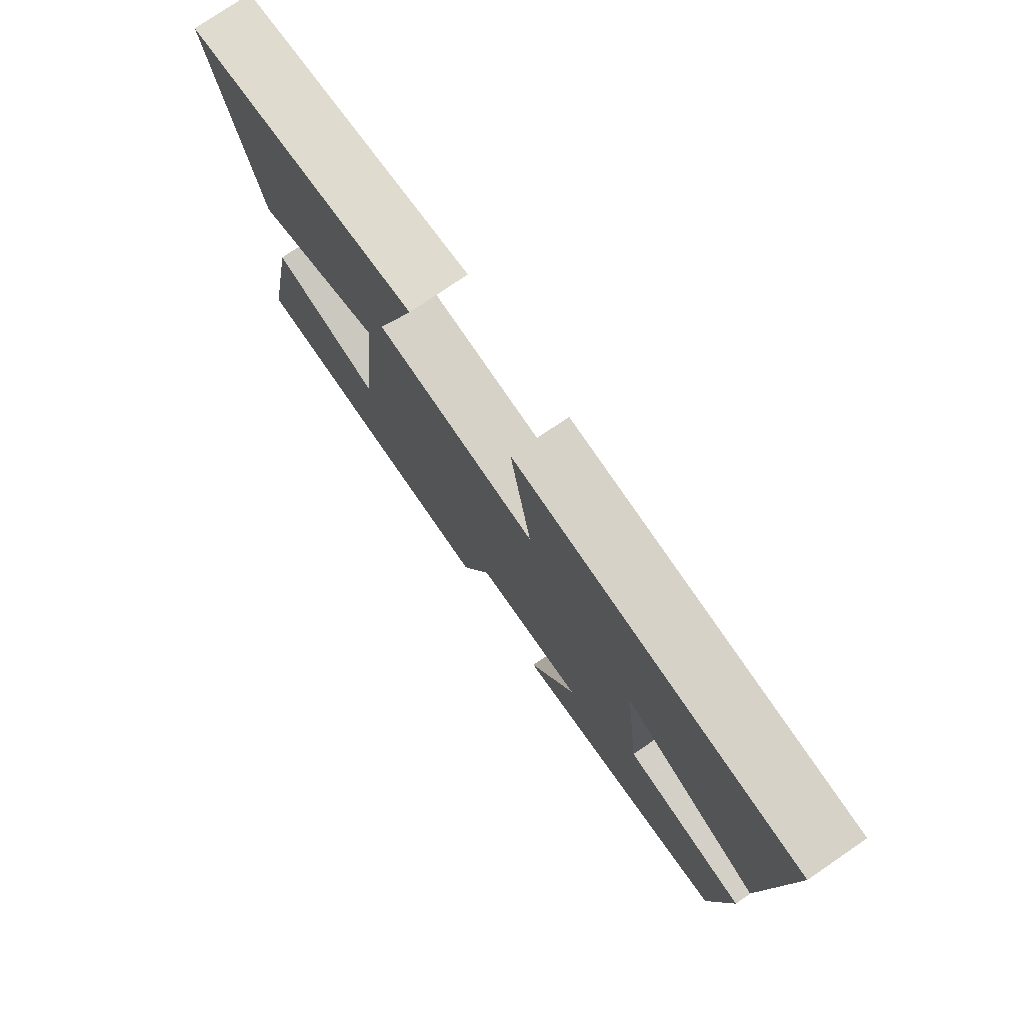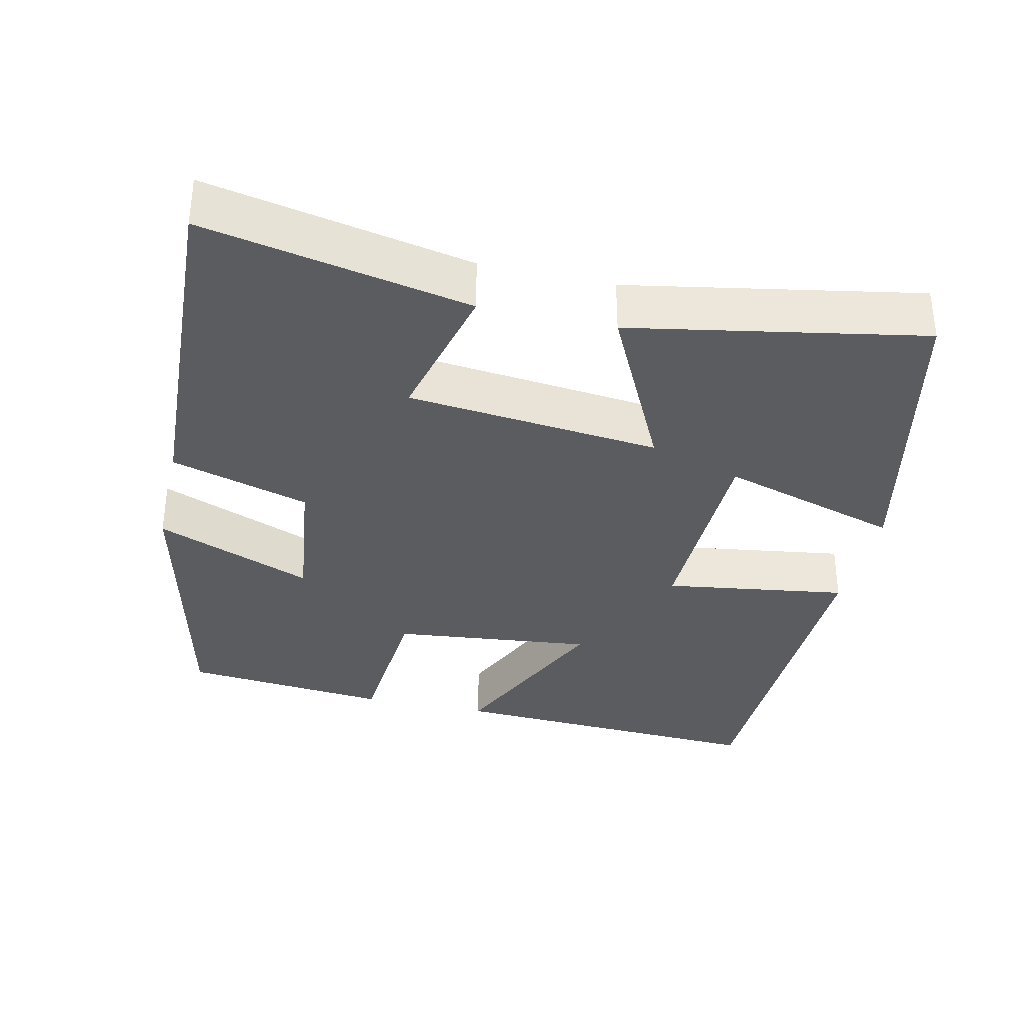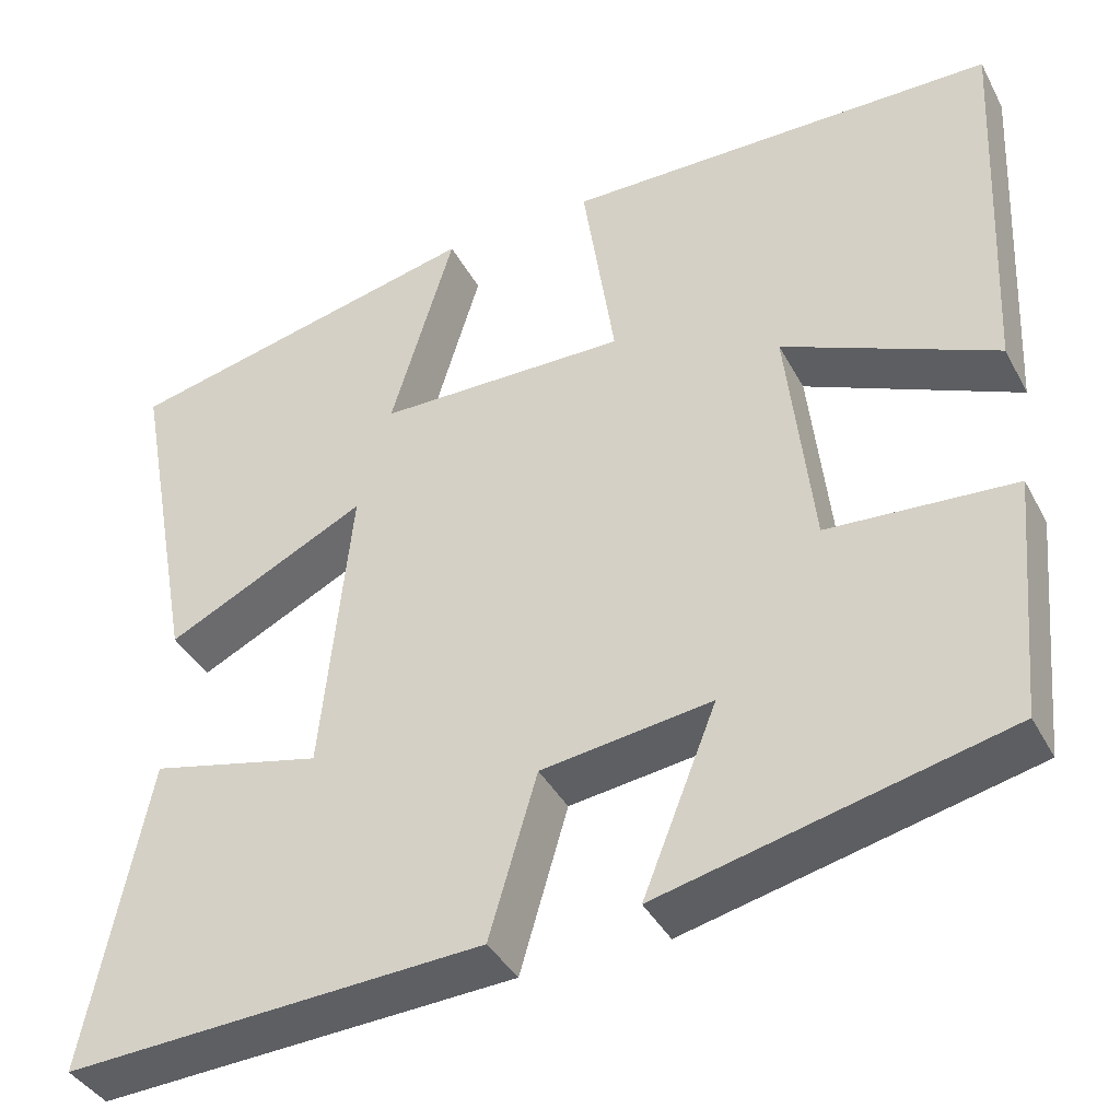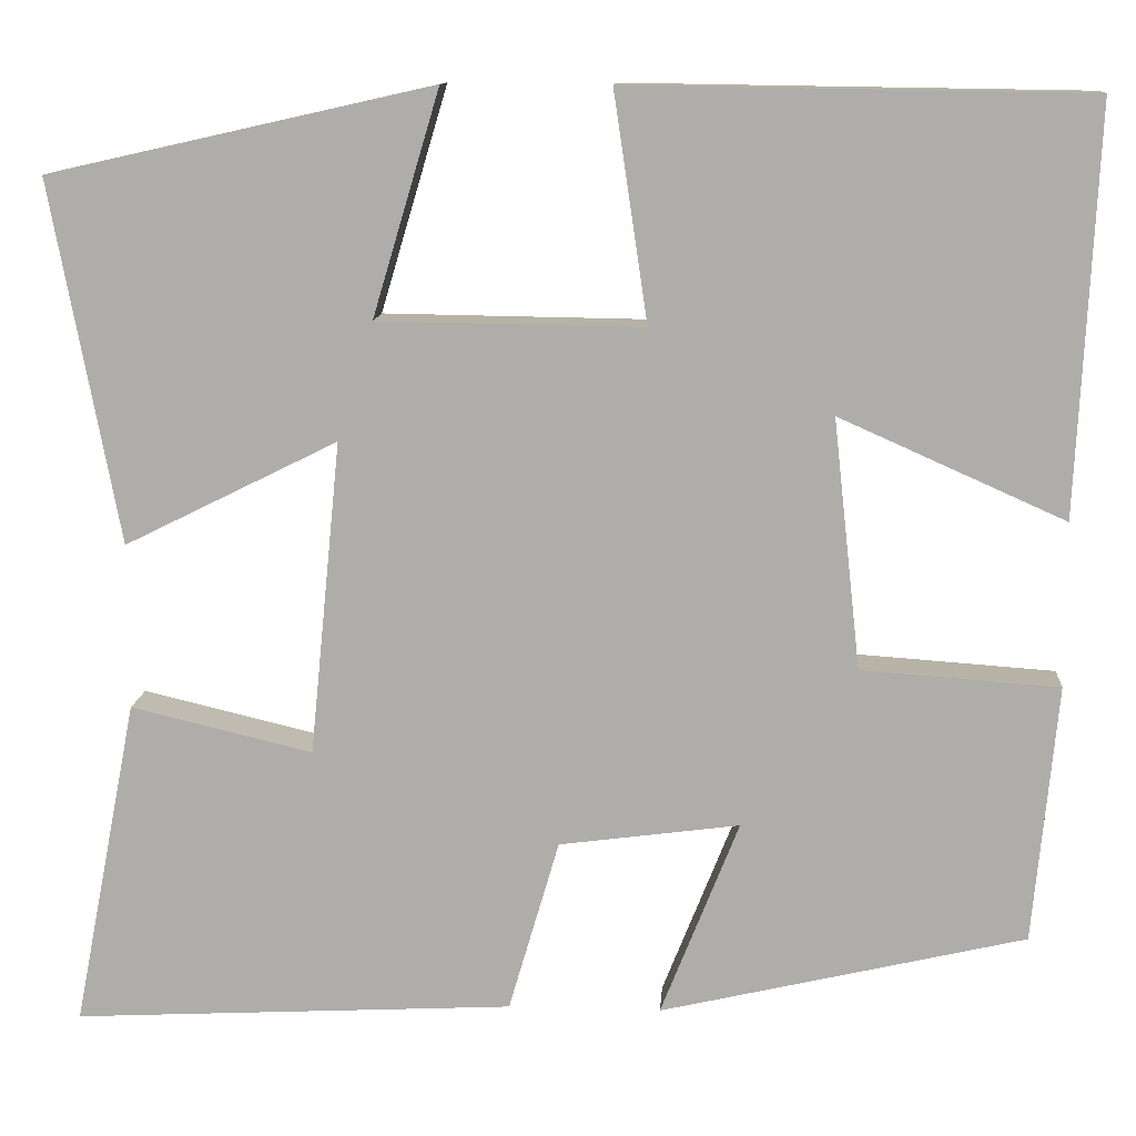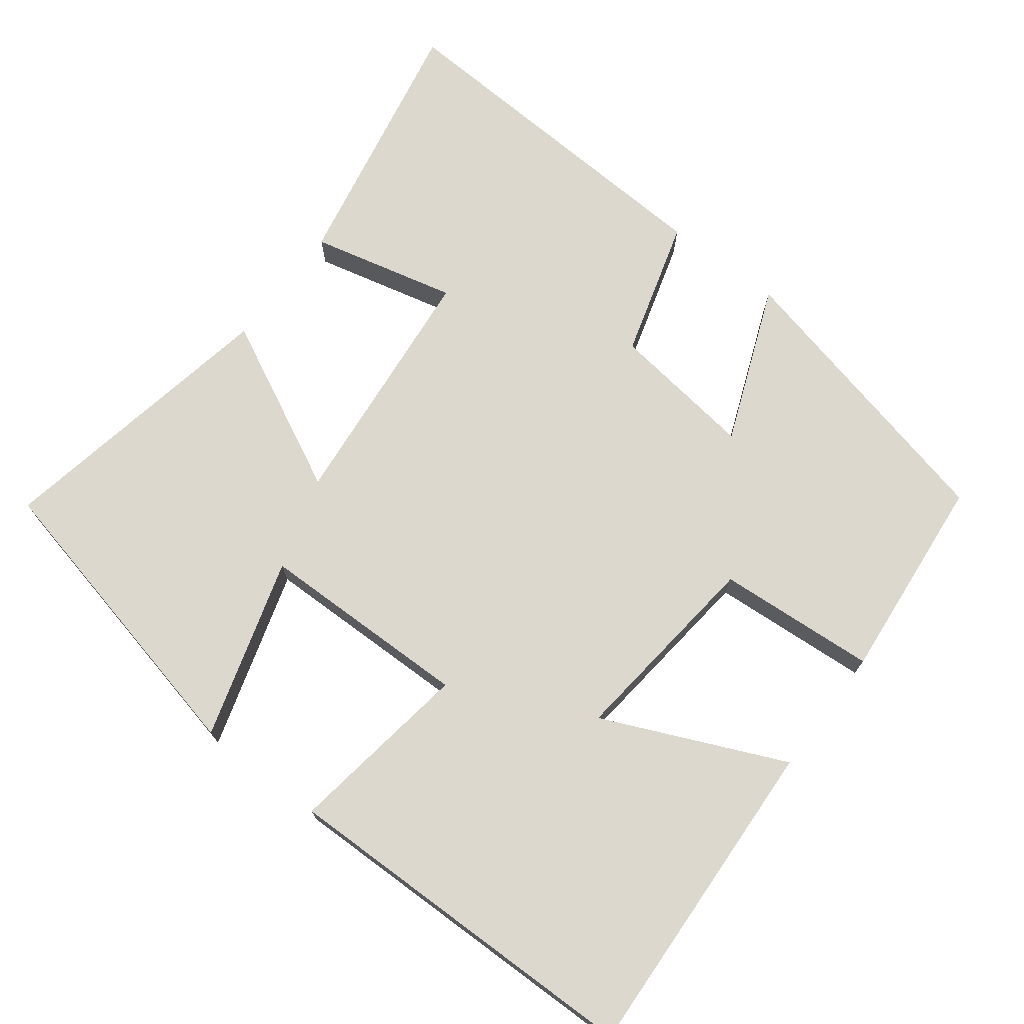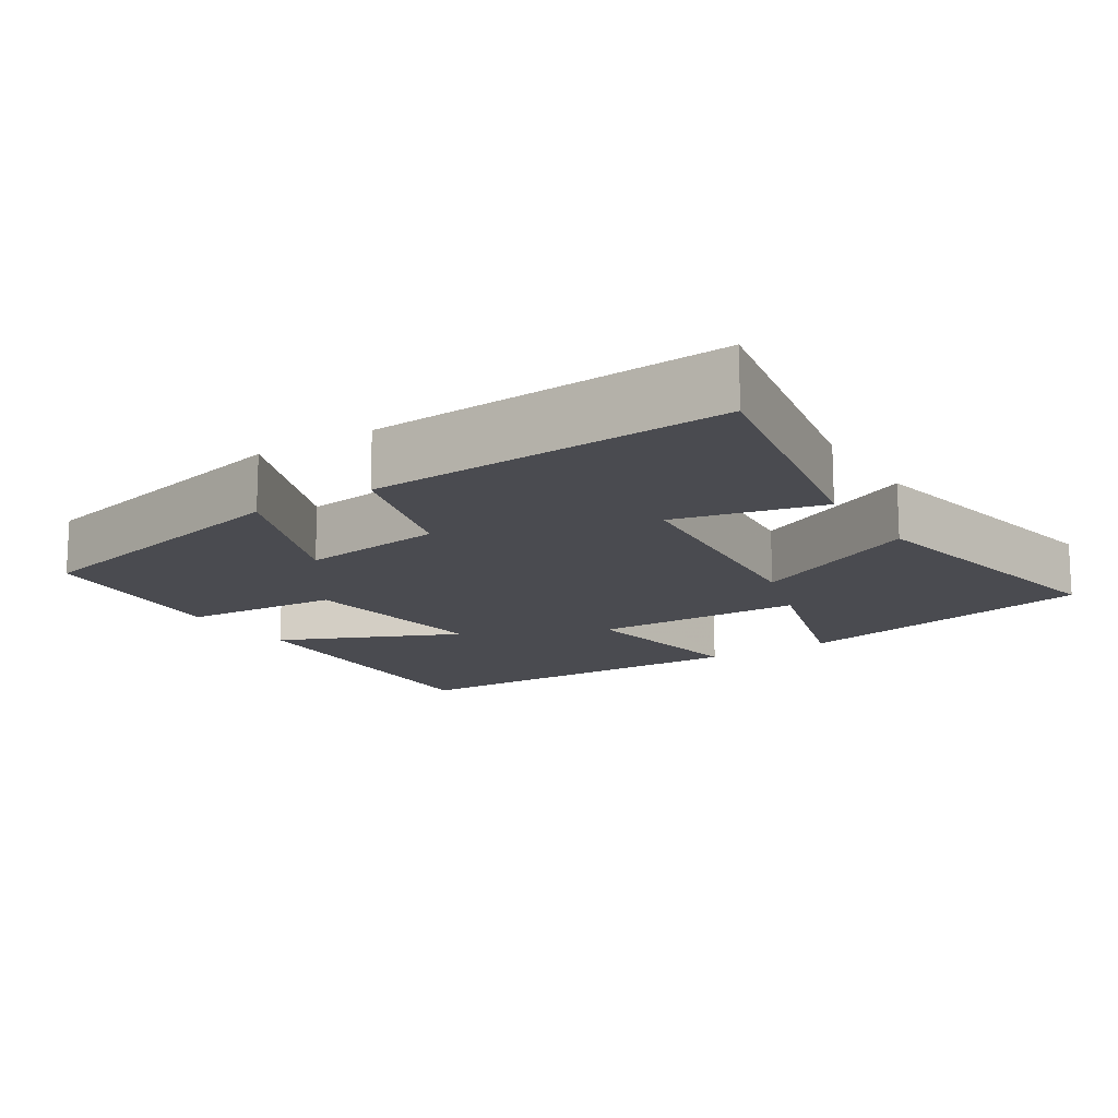
<metadata>
{"format":"obj","ext":"obj","renderer":"f3d","projection":"perspective","resolution":1024,"background":"white","views":[{"elev":77.2,"azim":55.7,"up":"+Z"},{"elev":-34.5,"azim":-103.0,"up":"+Y"},{"elev":-39.5,"azim":25.8,"up":"+Z"},{"elev":12.1,"azim":4.1,"up":"+Z"},{"elev":72.4,"azim":37.3,"up":"+Y"},{"elev":-14.5,"azim":-147.3,"up":"+Y"}]}
</metadata>
<code>
v -0.57 0.07 -0.525
v -0.5 0.07 -0.167
v -0.302 0.07 -0.214
v -0.268 0.07 0.128
v -0.5 0.07 0.013
v -0.574 0.07 0.406
v -0.156 0.07 0.5
v -0.229 0.07 0.256
v 0.059 0.07 0.252
v 0.022 0.07 0.5
v 0.521 0.07 0.493
v 0.5 0.07 0.052
v 0.255 0.07 0.161
v 0.285 0.07 -0.111
v 0.5 0.07 -0.126
v 0.474 0.07 -0.407
v 0.077 0.07 -0.5
v 0.162 0.07 -0.286
v -0.034 0.07 -0.312
v -0.089 0.07 -0.5
v -0.57 0 -0.525
v -0.5 0 -0.167
v -0.302 0 -0.214
v -0.268 0 0.128
v -0.5 0 0.013
v -0.574 0 0.406
v -0.156 0 0.5
v -0.229 0 0.256
v 0.059 0 0.252
v 0.022 0 0.5
v 0.521 0 0.493
v 0.5 0 0.052
v 0.255 0 0.161
v 0.285 0 -0.111
v 0.5 0 -0.126
v 0.474 0 -0.407
v 0.077 0 -0.5
v 0.162 0 -0.286
v -0.034 0 -0.312
v -0.089 0 -0.5
f 19 20 1 2
f 15 16 17 18
f 14 15 18 19
f 13 14 19
f 10 11 12 13
f 9 10 13
f 8 9 13 19
f 5 6 7 8
f 4 5 8
f 3 4 8 19
f 2 3 19
f 22 21 40 39
f 38 37 36 35
f 39 38 35 34
f 39 34 33
f 33 32 31 30
f 33 30 29
f 39 33 29 28
f 28 27 26 25
f 28 25 24
f 39 28 24 23
f 39 23 22
f 1 21 22 2
f 2 22 23 3
f 3 23 24 4
f 4 24 25 5
f 5 25 26 6
f 6 26 27 7
f 7 27 28 8
f 8 28 29 9
f 9 29 30 10
f 10 30 31 11
f 11 31 32 12
f 12 32 33 13
f 13 33 34 14
f 14 34 35 15
f 15 35 36 16
f 16 36 37 17
f 17 37 38 18
f 18 38 39 19
f 19 39 40 20
f 20 40 21 1

</code>
